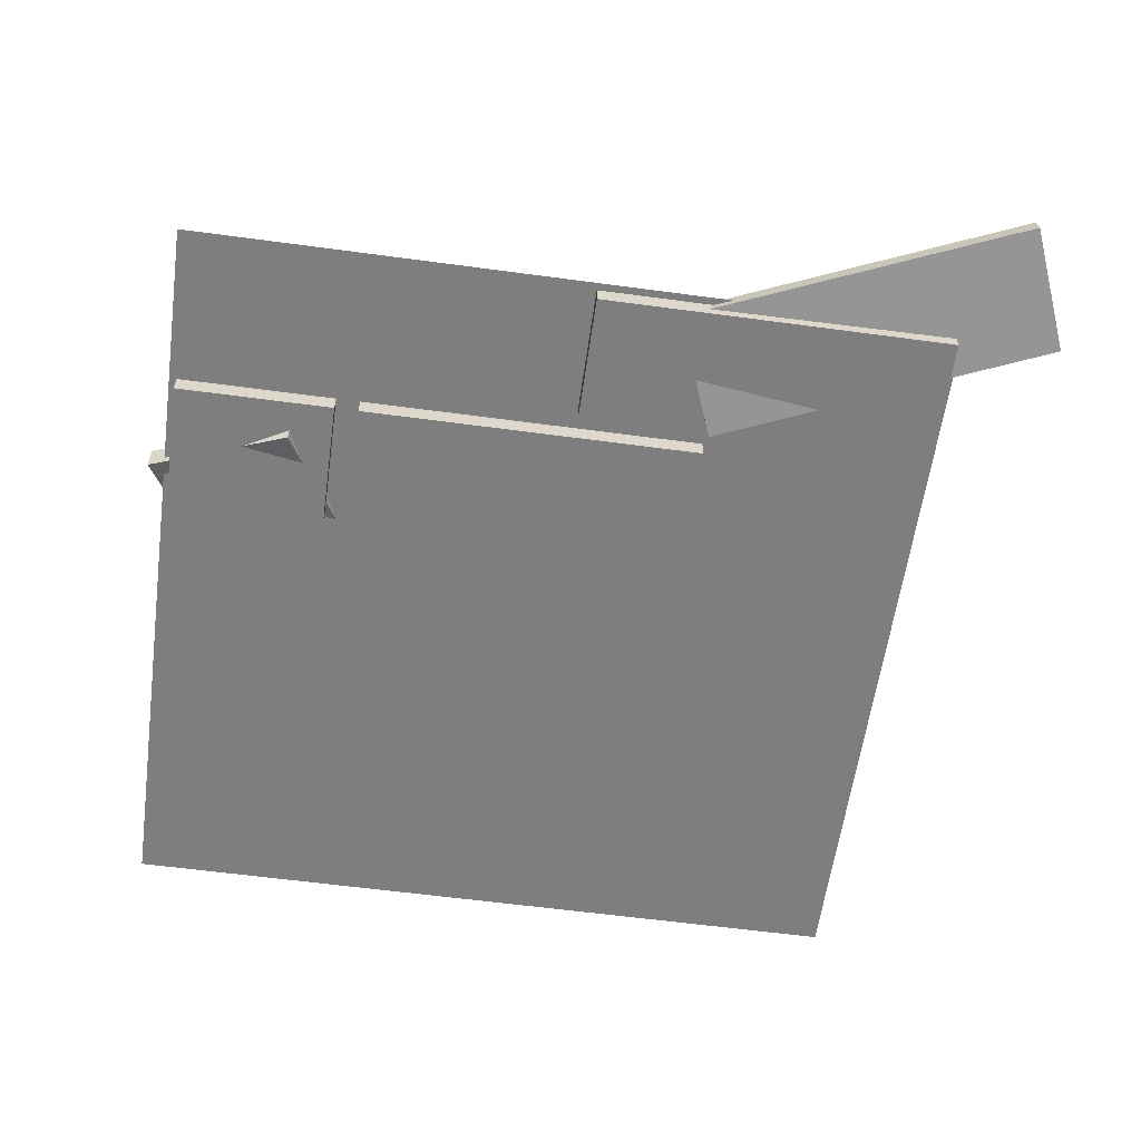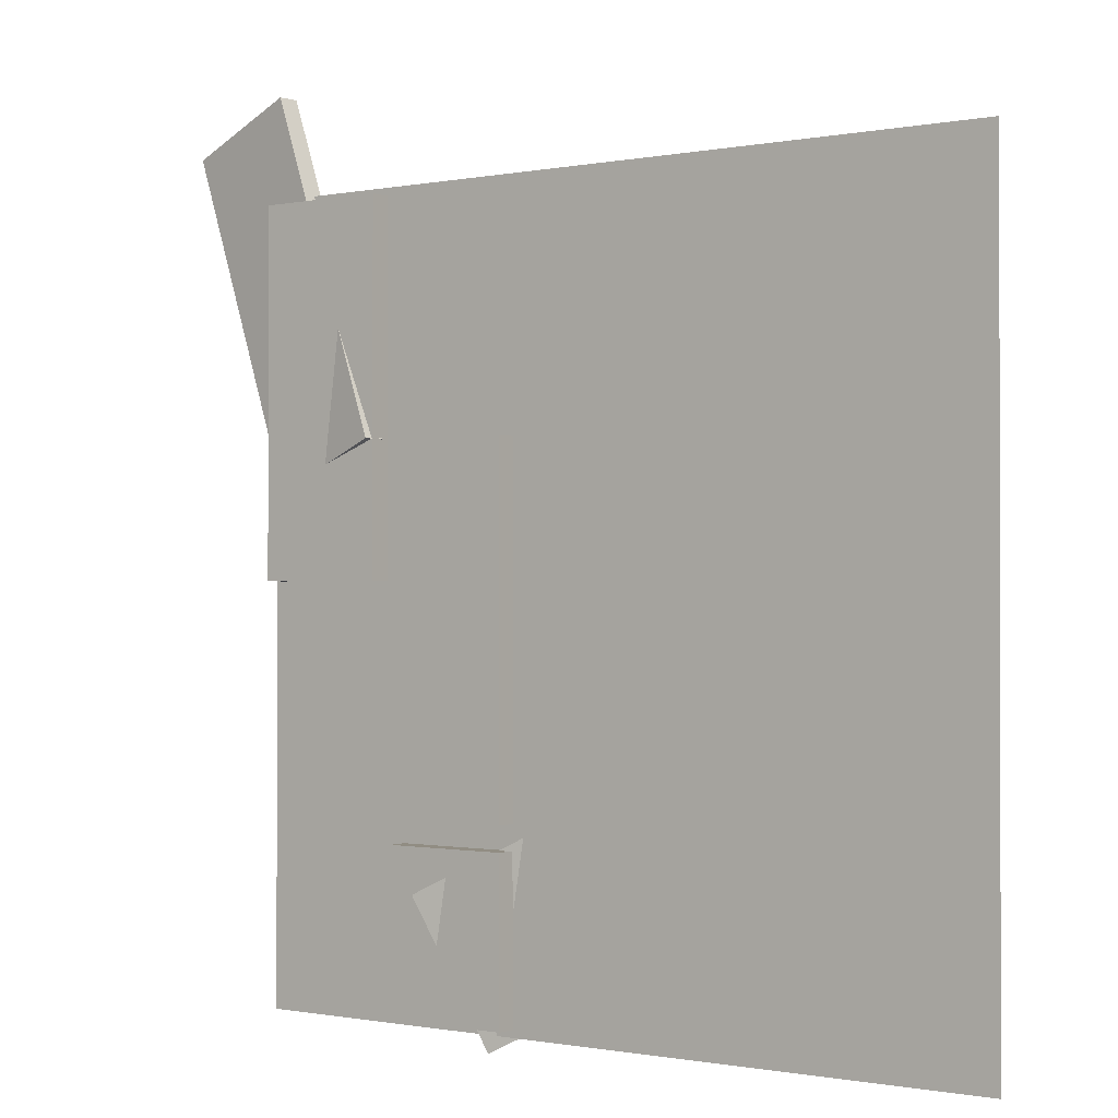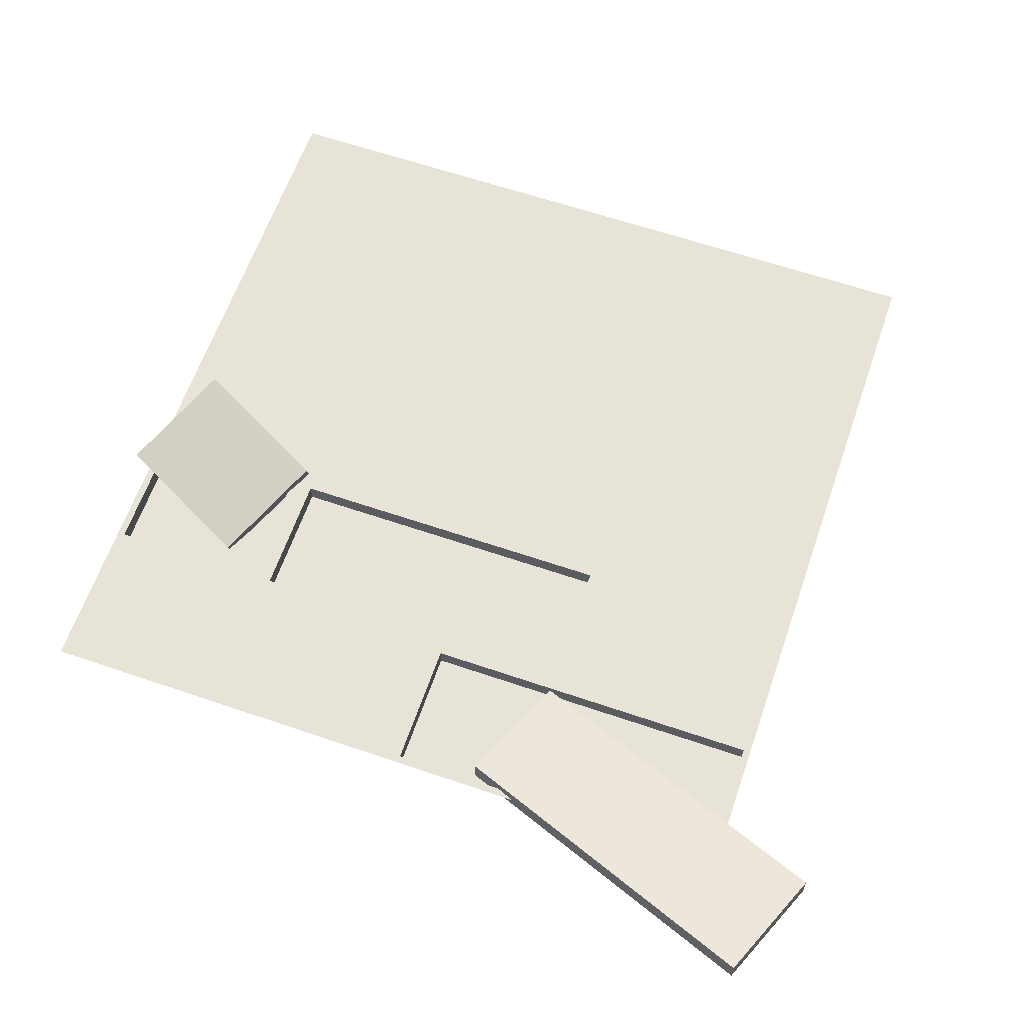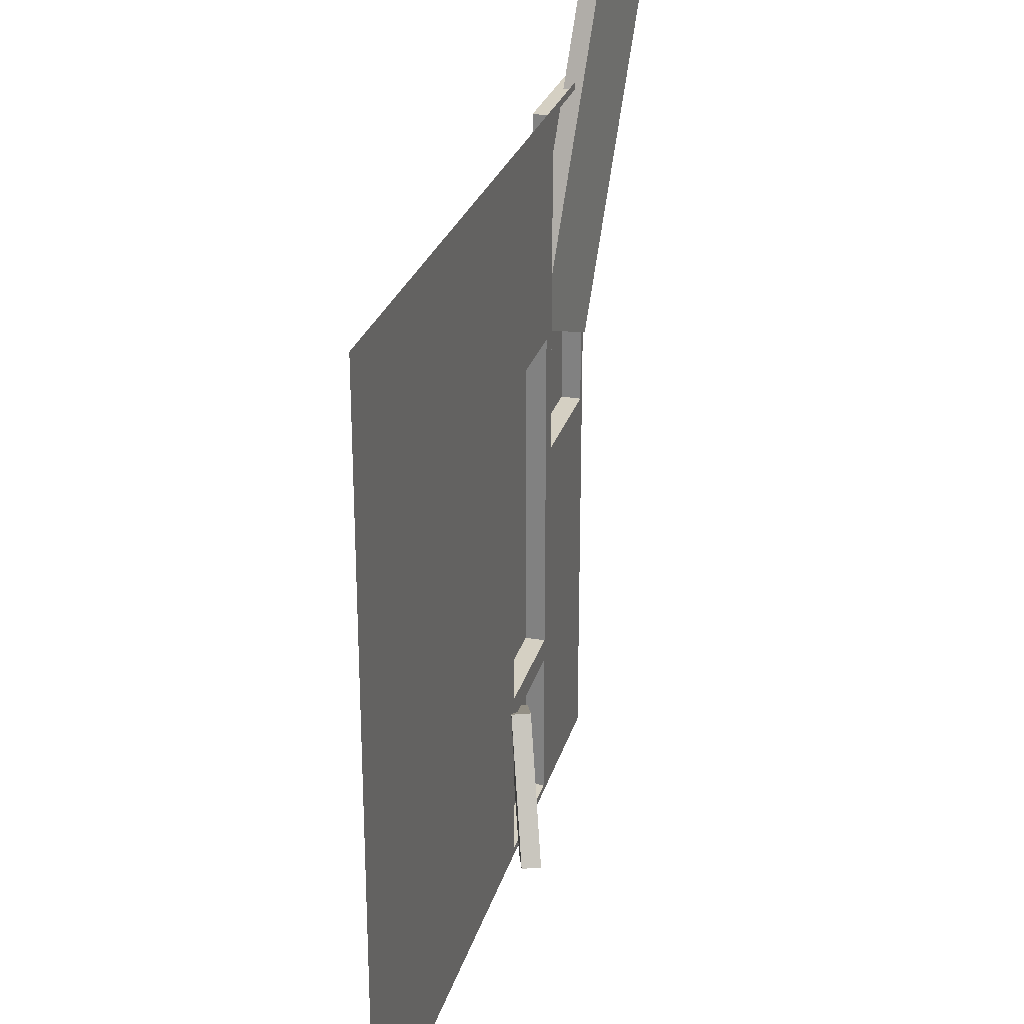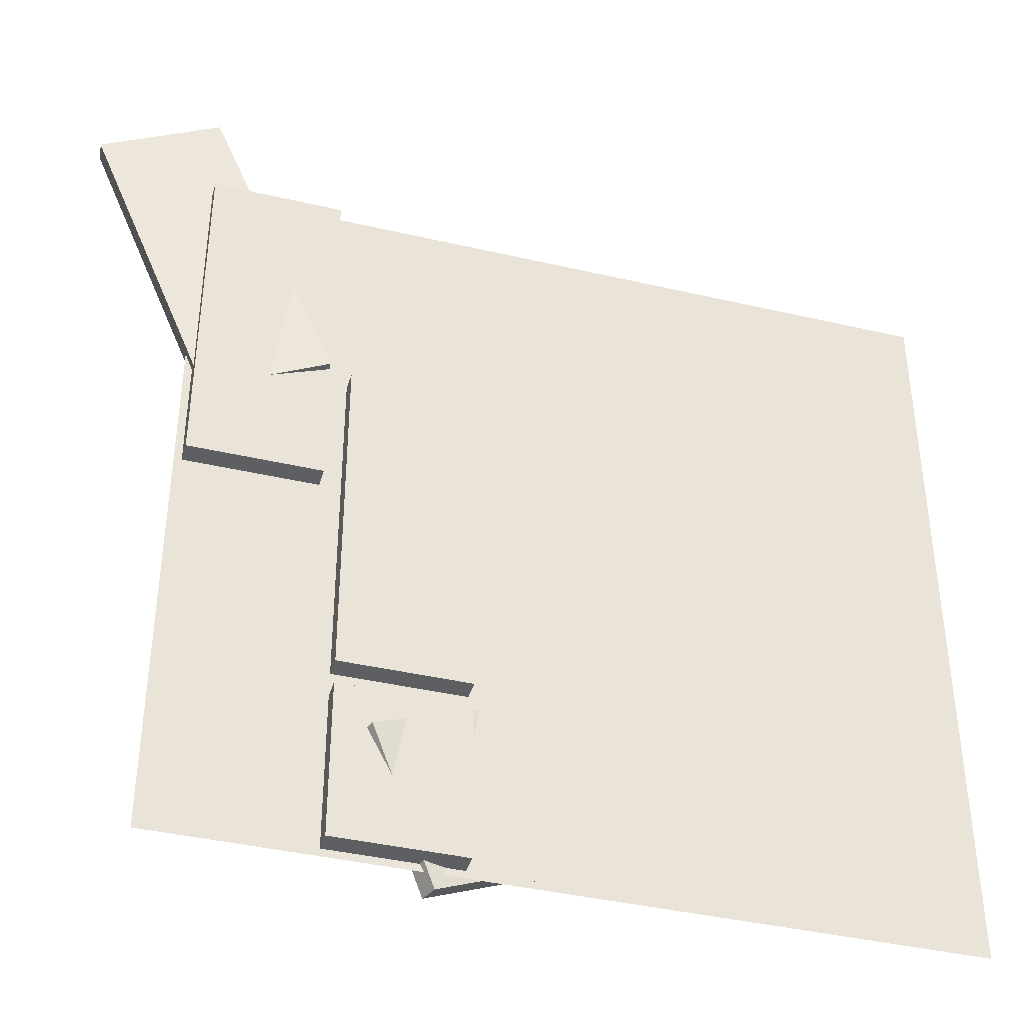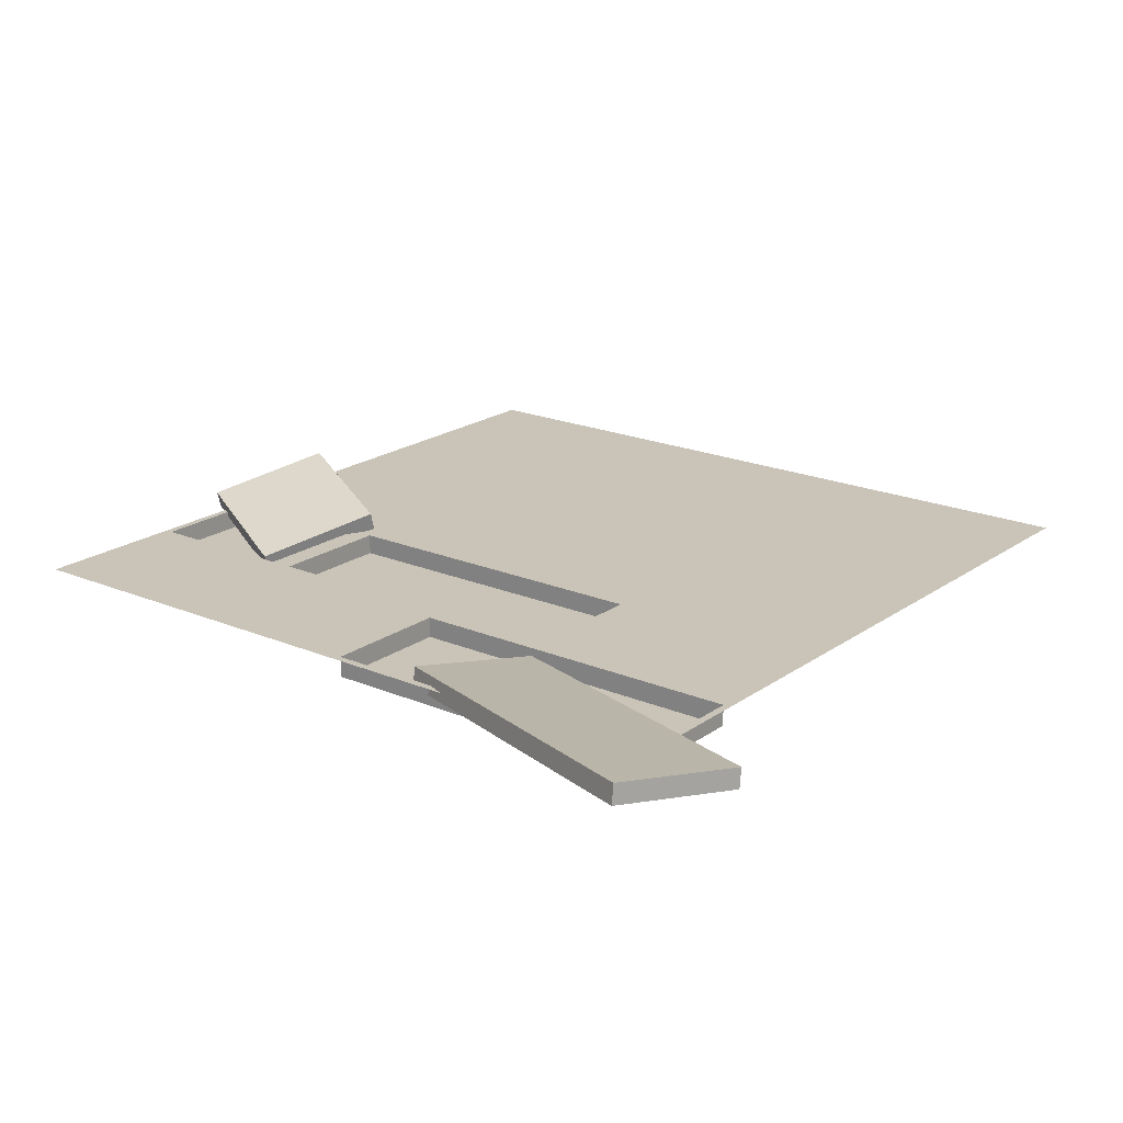
<metadata>
{"format":"obj","ext":"obj","renderer":"f3d","projection":"perspective","resolution":1024,"background":"white","views":[{"elev":-59.4,"azim":-97.9,"up":"+Y"},{"elev":-0.7,"azim":37.1,"up":"+Z"},{"elev":62.7,"azim":-70.9,"up":"+Y"},{"elev":26.4,"azim":104.9,"up":"+Z"},{"elev":-40.3,"azim":-16.0,"up":"+Z"},{"elev":20.0,"azim":-52.1,"up":"+Y"}]}
</metadata>
<code>
v -4.102 0 -4.951
v -4.102 0 -2.5
v -4.951 0 -2.5
v -4.951 0 -4.951
v -5 0 0
v -4.951 0 -0.04923
v -4.102 0 -0.04923
v -3.966 0 -0.04923
v -3.141 0 -0.04923
v -3.028 0 -0.04923
v -1.055 0 -0.04923
v -0.9181 0 -0.04923
v -0.5519 0 -0.04923
v -0.4171 0 -0.04923
v -0.04921 0 -0.04923
v -3.179e-07 0 0
v -4.951 0 -2.36
v -4.951 0 -2.5
v -4.951 0 -4.951
v -5 0 -5
v -3.179e-07 0 -5
v -0.04921 0 -4.951
v -4.102 0 -4.951
v -3.966 0 -4.951
v -3.141 0 -4.951
v -3.028 0 -4.951
v -1.055 0 -4.951
v -0.9181 0 -4.951
v -0.04921 0 -3.238
v -0.04921 0 -3.074
v -0.04921 0 -1.262
v -0.04921 0 -1.13
v -1.055 0 -4.951
v -1.055 0 -0.04923
v -3.028 0 -0.04923
v -3.028 0 -4.951
v -3.141 0 -3.921
v -3.141 0 -4.951
v -3.028 0 -4.951
v -3.028 0 -0.04923
v -3.141 0 -3.767
v -3.141 0 -1.52
v -3.141 0 -1.38
v -3.141 0 -0.04923
v -3.966 0 -1.52
v -3.966 0 -1.38
v -4.102 0 -0.04923
v -4.102 0 -2.36
v -4.102 0 -2.5
v -3.966 0 -3.767
v -3.966 0 -3.921
v -3.966 0 -4.951
v -4.102 0 -4.951
v -3.966 0 -0.04923
v -4.951 0 -2.5
v -4.951 0 -2.36
v -3.966 0 -1.38
v -3.141 0 -1.38
v -3.141 0 -0.04923
v -3.966 0 -0.04923
v -1.055 0 -0.04923
v -1.055 0 -4.951
v -0.9181 0 -4.951
v -0.9181 0 -3.238
v -0.9181 0 -3.074
v -0.9181 0 -1.262
v -0.9181 0 -1.13
v -0.9181 0 -0.04923
v -0.04921 0 -1.262
v -0.04921 0 -1.13
v -0.5519 0 -1.13
v -0.4171 0 -1.13
v -0.5519 0 -0.04923
v -0.4171 0 -0.04923
v -0.04921 0 -3.074
v -0.04921 0 -3.238
v -0.5519 0 -1.13
v -0.5519 0 -0.04923
v -0.9181 0 -0.04923
v -0.9181 0 -1.13
v -3.966 -0.1349 -3.767
v -3.141 -0.1349 -3.767
v -3.141 -0.1349 -1.52
v -3.966 -0.1349 -1.52
v -3.141 -0.1349 -4.951
v -3.141 -0.1349 -3.921
v -3.966 -0.1349 -3.921
v -3.966 -0.1349 -4.951
v -4.951 -0.1349 -2.36
v -4.102 -0.1349 -2.36
v -4.102 -0.1349 -0.04923
v -4.951 -0.1349 -0.04923
v -0.04921 0 -1.262
v -0.9181 0 -1.262
v -0.9181 0 -3.074
v -0.04921 0 -3.074
v -0.04921 0 -0.04923
v -0.4171 0 -0.04923
v -0.4171 0 -1.13
v -0.04921 0 -1.13
v -0.04921 0 -3.238
v -0.9181 0 -3.238
v -0.9181 0 -4.951
v -0.04921 0 -4.951
v -3.966 0 -3.767
v -3.141 0 -3.767
v -3.141 -0.1349 -3.767
v -3.966 -0.1349 -3.767
v -3.141 0 -3.767
v -3.141 0 -1.52
v -3.141 -0.1349 -1.52
v -3.141 -0.1349 -3.767
v -3.141 0 -1.52
v -3.966 0 -1.52
v -3.966 -0.1349 -1.52
v -3.141 -0.1349 -1.52
v -3.966 0 -1.52
v -3.966 0 -3.767
v -3.966 -0.1349 -3.767
v -3.966 -0.1349 -1.52
v -3.141 0 -4.951
v -3.141 0 -3.921
v -3.141 -0.1349 -3.921
v -3.141 -0.1349 -4.951
v -3.141 0 -3.921
v -3.966 0 -3.921
v -3.966 -0.1349 -3.921
v -3.141 -0.1349 -3.921
v -3.966 0 -3.921
v -3.966 0 -4.951
v -3.966 -0.1349 -4.951
v -3.966 -0.1349 -3.921
v -3.966 0 -4.951
v -3.141 0 -4.951
v -3.141 -0.1349 -4.951
v -3.966 -0.1349 -4.951
v -4.951 0 -2.36
v -4.102 0 -2.36
v -4.102 -0.1349 -2.36
v -4.951 -0.1349 -2.36
v -4.102 0 -2.36
v -4.102 0 -0.04923
v -4.102 -0.1349 -0.04923
v -4.102 -0.1349 -2.36
v -4.102 0 -0.04923
v -4.951 0 -0.04923
v -4.951 -0.1349 -0.04923
v -4.102 -0.1349 -0.04923
v -4.951 0 -0.04923
v -4.951 0 -2.36
v -4.951 -0.1349 -2.36
v -4.951 -0.1349 -0.04923
v -3.032 0.01123 -3.822
v -3.745 -0.1944 -4.198
v -3.784 -0.07186 -4.191
v -3.071 0.1338 -3.816
v -3.071 0.1338 -3.816
v -3.784 -0.07186 -4.191
v -3.358 0.1113 -5.1
v -2.645 0.317 -4.724
v -2.645 0.317 -4.724
v -3.358 0.1113 -5.1
v -3.319 -0.01123 -5.106
v -2.606 0.1944 -4.731
v -2.606 0.1944 -4.731
v -3.319 -0.01123 -5.106
v -3.745 -0.1944 -4.198
v -3.032 0.01123 -3.822
v -3.745 -0.1944 -4.198
v -3.319 -0.01123 -5.106
v -3.358 0.1113 -5.1
v -3.784 -0.07186 -4.191
v -2.606 0.1944 -4.731
v -3.032 0.01123 -3.822
v -3.071 0.1338 -3.816
v -2.645 0.317 -4.724
v -4.952 -0.02863 0.6325
v -5.718 0.07341 0.3259
v -5.7 0.2009 0.3237
v -4.934 0.09883 0.6302
v -4.934 0.09883 0.6302
v -5.7 0.2009 0.3237
v -4.863 0.04585 -1.819
v -4.097 -0.05619 -1.513
v -4.097 -0.05619 -1.513
v -4.863 0.04585 -1.819
v -4.881 -0.08161 -1.817
v -4.115 -0.1836 -1.511
v -4.115 -0.1836 -1.511
v -4.881 -0.08161 -1.817
v -5.718 0.07341 0.3259
v -4.952 -0.02863 0.6325
v -5.718 0.07341 0.3259
v -4.881 -0.08161 -1.817
v -4.863 0.04585 -1.819
v -5.7 0.2009 0.3237
v -4.115 -0.1836 -1.511
v -4.952 -0.02863 0.6325
v -4.934 0.09883 0.6302
v -4.097 -0.05619 -1.513
g SD_Env_Floor_Stone_Broken_02_2556_136
f 1 3 2
f 1 4 3
f 5 7 6
f 7 5 8
f 8 5 9
f 9 5 10
f 10 5 11
f 11 5 12
f 12 5 13
f 13 5 14
f 14 5 15
f 15 5 16
f 17 5 6
f 18 5 17
f 19 5 18
f 5 19 20
f 19 21 20
f 21 19 22
f 22 16 21
f 22 19 23
f 22 23 24
f 22 24 25
f 22 25 26
f 22 26 27
f 22 27 28
f 16 22 29
f 16 29 30
f 16 30 31
f 16 31 32
f 16 32 15
f 33 35 34
f 33 36 35
f 37 39 38
f 39 37 40
f 40 37 41
f 40 41 42
f 40 42 43
f 40 43 44
f 45 43 42
f 45 46 43
f 45 47 46
f 45 48 47
f 45 49 48
f 50 49 45
f 51 49 50
f 51 41 37
f 51 50 41
f 52 49 51
f 49 52 53
f 46 47 54
f 55 48 49
f 55 56 48
f 57 59 58
f 57 60 59
f 61 63 62
f 63 61 64
f 64 61 65
f 65 61 66
f 66 61 67
f 67 61 68
f 67 69 66
f 69 67 70
f 70 67 71
f 70 71 72
f 72 71 73
f 72 73 74
f 75 64 65
f 75 76 64
f 77 79 78
f 77 80 79
f 81 83 82
f 81 84 83
f 85 87 86
f 85 88 87
f 89 91 90
f 89 92 91
f 93 95 94
f 93 96 95
f 97 99 98
f 97 100 99
f 101 103 102
f 101 104 103
f 105 107 106
f 105 108 107
f 109 111 110
f 109 112 111
f 113 115 114
f 113 116 115
f 117 119 118
f 117 120 119
f 121 123 122
f 121 124 123
f 125 127 126
f 125 128 127
f 129 131 130
f 129 132 131
f 133 135 134
f 133 136 135
f 137 139 138
f 137 140 139
f 141 143 142
f 141 144 143
f 145 147 146
f 145 148 147
f 149 151 150
f 149 152 151
f 153 155 154
f 153 156 155
f 157 159 158
f 157 160 159
f 161 163 162
f 161 164 163
f 165 167 166
f 165 168 167
f 169 171 170
f 169 172 171
f 173 175 174
f 173 176 175
f 177 179 178
f 177 180 179
f 181 183 182
f 181 184 183
f 185 187 186
f 185 188 187
f 189 191 190
f 189 192 191
f 193 195 194
f 193 196 195
f 197 199 198
f 197 200 199

</code>
